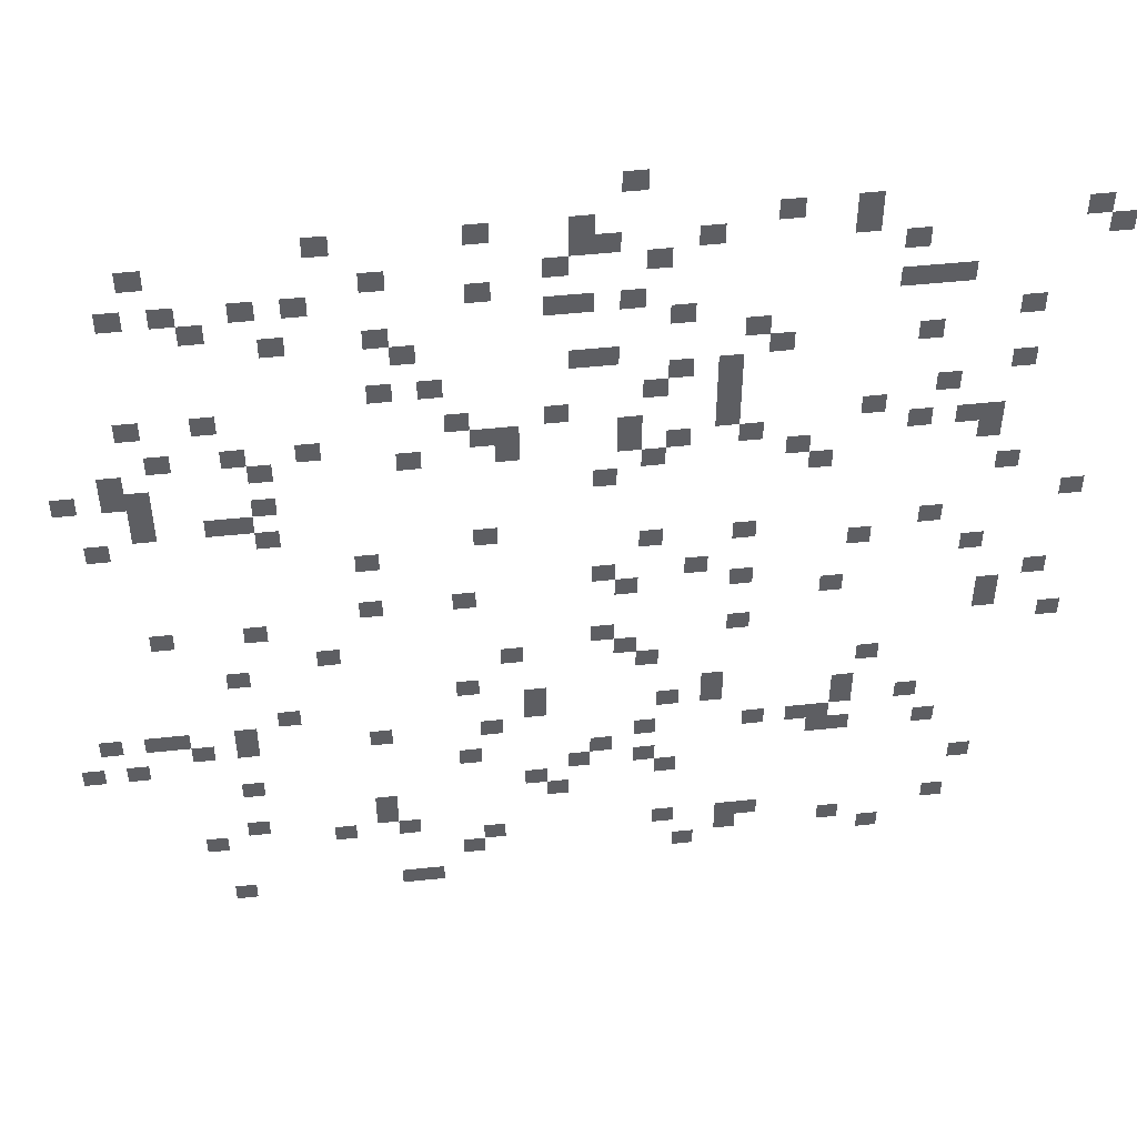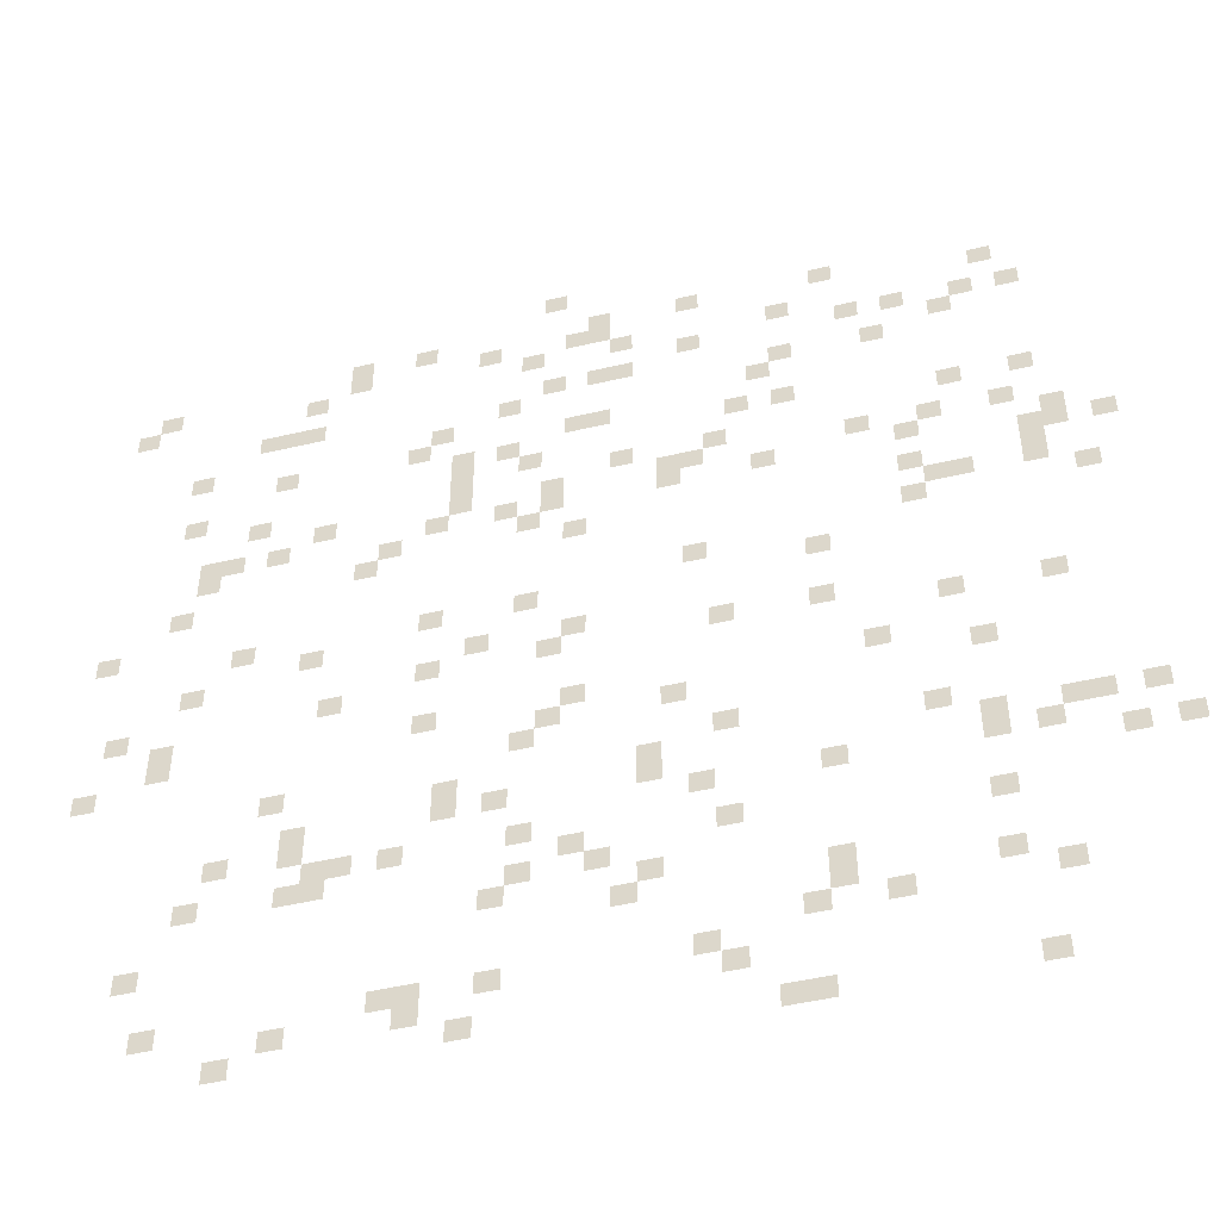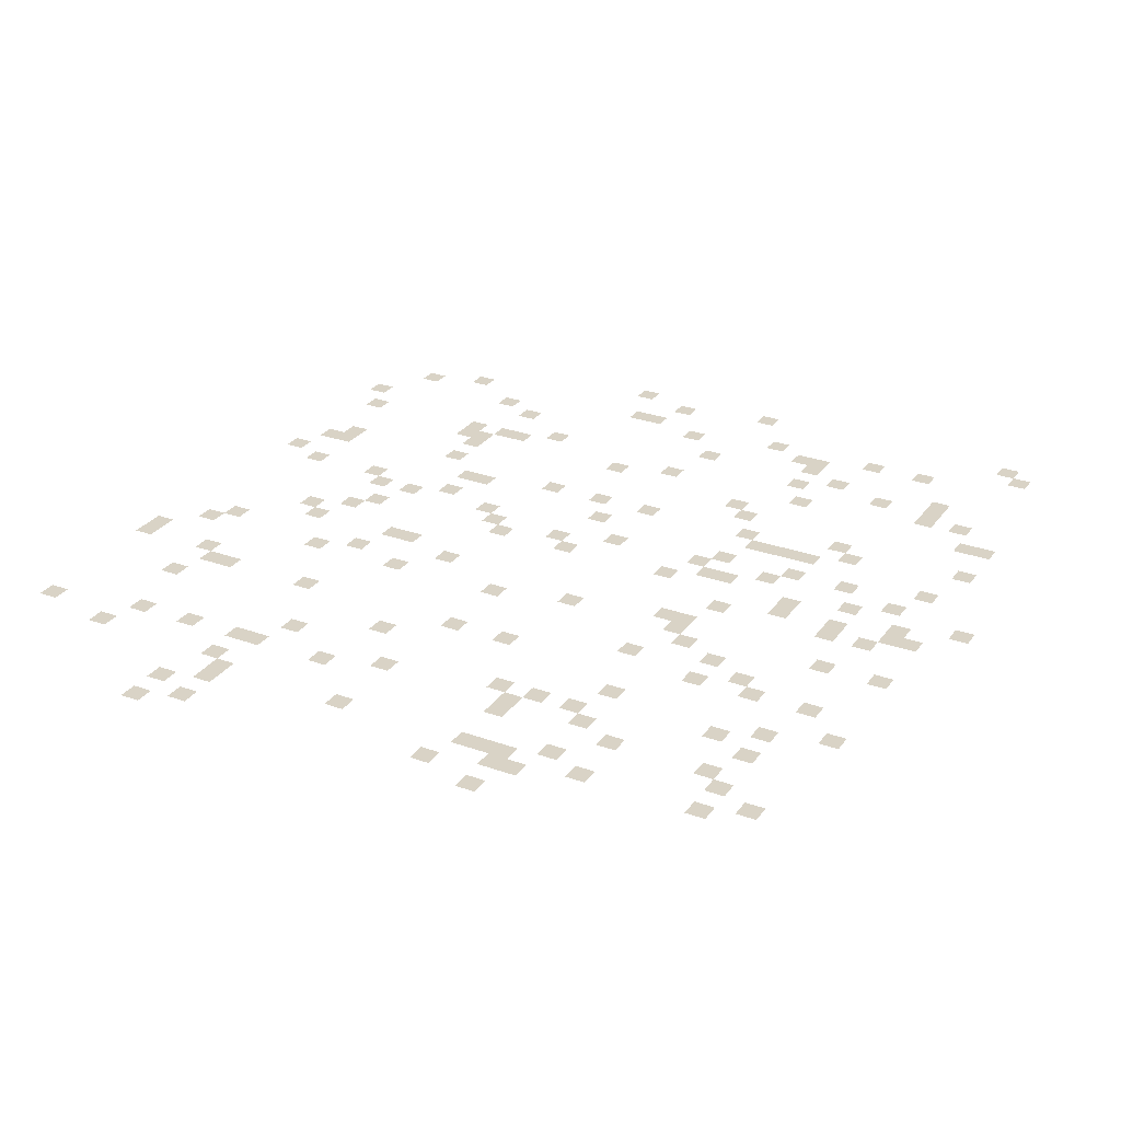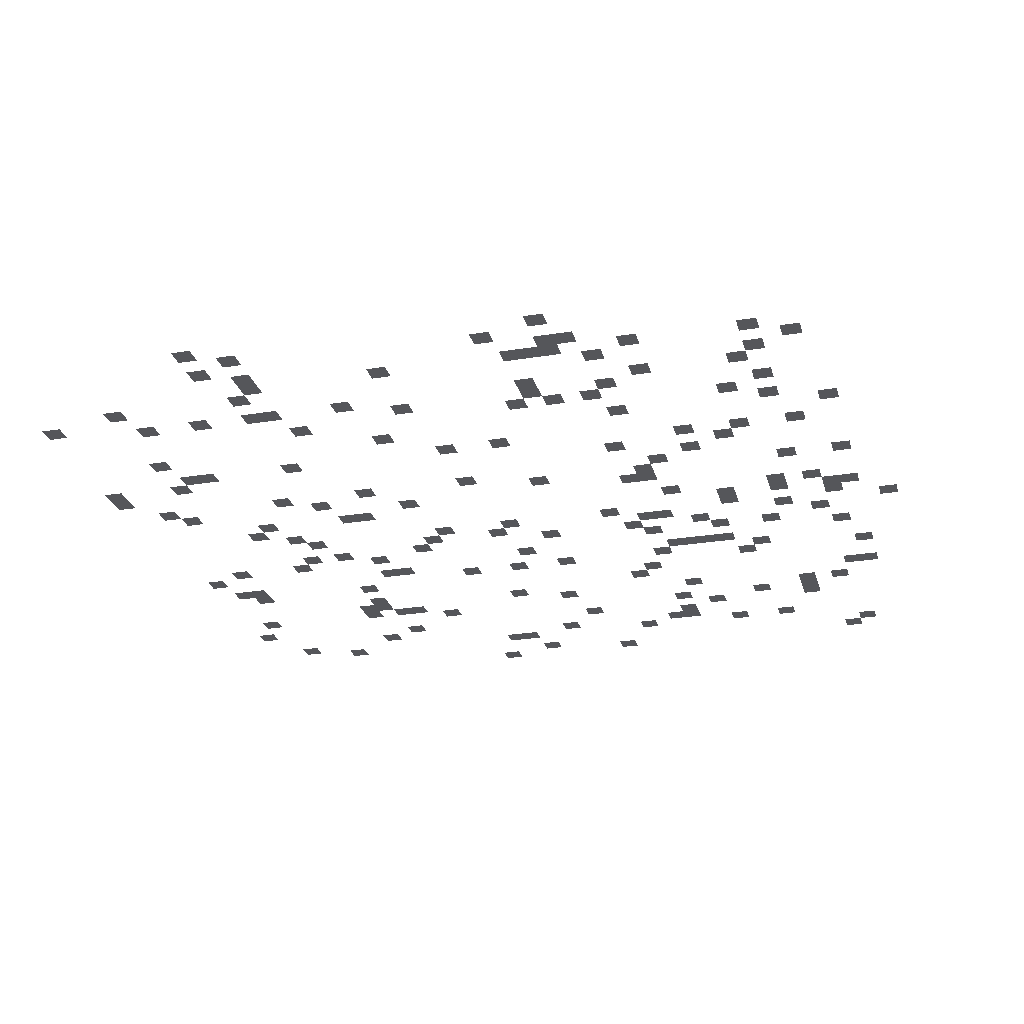
<metadata>
{"format":"obj","ext":"obj","renderer":"f3d","projection":"perspective","resolution":1024,"background":"white","views":[{"elev":49.1,"azim":173.2,"up":"+Y"},{"elev":-48.5,"azim":14.7,"up":"+Y"},{"elev":28.3,"azim":118.5,"up":"+Z"},{"elev":-25.9,"azim":104.6,"up":"+Z"}]}
</metadata>
<code>
v -27 -4 0
v -28 -4 0
v -28 -3 0
v -27 -3 0
v -36 -6 0
v -37 -6 0
v -37 -5 0
v -36 -5 0
v -33 -6 0
v -34 -6 0
v -34 -5 0
v -33 -5 0
v -25 -6 0
v -26 -6 0
v -26 -5 0
v -25 -5 0
v -21 -6 0
v -22 -6 0
v -22 -5 0
v -21 -5 0
v -15 -6 0
v -16 -6 0
v -16 -5 0
v -15 -5 0
v -45 -7 0
v -46 -7 0
v -46 -6 0
v -45 -6 0
v -36 -7 0
v -37 -7 0
v -37 -6 0
v -36 -6 0
v -30 -7 0
v -31 -7 0
v -31 -6 0
v -30 -6 0
v -26 -7 0
v -27 -7 0
v -27 -6 0
v -26 -6 0
v -25 -7 0
v -26 -7 0
v -26 -6 0
v -25 -6 0
v -8 -7 0
v -9 -7 0
v -9 -6 0
v -8 -6 0
v -46 -8 0
v -47 -8 0
v -47 -7 0
v -46 -7 0
v -38 -8 0
v -39 -8 0
v -39 -7 0
v -38 -7 0
v -28 -8 0
v -29 -8 0
v -29 -7 0
v -28 -7 0
v -24 -8 0
v -25 -8 0
v -25 -7 0
v -24 -7 0
v -17 -8 0
v -18 -8 0
v -18 -7 0
v -17 -7 0
v -21 -9 0
v -22 -9 0
v -22 -8 0
v -21 -8 0
v -14 -9 0
v -15 -9 0
v -15 -8 0
v -14 -8 0
v -12 -9 0
v -13 -9 0
v -13 -8 0
v -12 -8 0
v -9 -9 0
v -10 -9 0
v -10 -8 0
v -9 -8 0
v -7 -9 0
v -8 -9 0
v -8 -8 0
v -7 -8 0
v -40 -10 0
v -41 -10 0
v -41 -9 0
v -40 -9 0
v -39 -10 0
v -40 -10 0
v -40 -9 0
v -39 -9 0
v -38 -10 0
v -39 -10 0
v -39 -9 0
v -38 -9 0
v -27 -10 0
v -28 -10 0
v -28 -9 0
v -27 -9 0
v -25 -10 0
v -26 -10 0
v -26 -9 0
v -25 -9 0
v -24 -10 0
v -25 -10 0
v -25 -9 0
v -24 -9 0
v -10 -10 0
v -11 -10 0
v -11 -9 0
v -10 -9 0
v -29 -11 0
v -30 -11 0
v -30 -10 0
v -29 -10 0
v -17 -11 0
v -18 -11 0
v -18 -10 0
v -17 -10 0
v -13 -11 0
v -14 -11 0
v -14 -10 0
v -13 -10 0
v -43 -12 0
v -44 -12 0
v -44 -11 0
v -43 -11 0
v -32 -12 0
v -33 -12 0
v -33 -11 0
v -32 -11 0
v -18 -12 0
v -19 -12 0
v -19 -11 0
v -18 -11 0
v -39 -13 0
v -40 -13 0
v -40 -12 0
v -39 -12 0
v -33 -13 0
v -34 -13 0
v -34 -12 0
v -33 -12 0
v -26 -13 0
v -27 -13 0
v -27 -12 0
v -26 -12 0
v -25 -13 0
v -26 -13 0
v -26 -12 0
v -25 -12 0
v -31 -14 0
v -32 -14 0
v -32 -13 0
v -31 -13 0
v -29 -14 0
v -30 -14 0
v -30 -13 0
v -29 -13 0
v -19 -14 0
v -20 -14 0
v -20 -13 0
v -19 -13 0
v -17 -14 0
v -18 -14 0
v -18 -13 0
v -17 -13 0
v -43 -15 0
v -44 -15 0
v -44 -14 0
v -43 -14 0
v -31 -15 0
v -32 -15 0
v -32 -14 0
v -31 -14 0
v -28 -15 0
v -29 -15 0
v -29 -14 0
v -28 -14 0
v -10 -15 0
v -11 -15 0
v -11 -14 0
v -10 -14 0
v -7 -15 0
v -8 -15 0
v -8 -14 0
v -7 -14 0
v -40 -16 0
v -41 -16 0
v -41 -15 0
v -40 -15 0
v -31 -16 0
v -32 -16 0
v -32 -15 0
v -31 -15 0
v -24 -16 0
v -25 -16 0
v -25 -15 0
v -24 -15 0
v -20 -16 0
v -21 -16 0
v -21 -15 0
v -20 -15 0
v -37 -17 0
v -38 -17 0
v -38 -16 0
v -37 -16 0
v -31 -17 0
v -32 -17 0
v -32 -16 0
v -31 -16 0
v -27 -17 0
v -28 -17 0
v -28 -16 0
v -27 -16 0
v -22 -17 0
v -23 -17 0
v -23 -16 0
v -22 -16 0
v -21 -17 0
v -22 -17 0
v -22 -16 0
v -21 -16 0
v -14 -17 0
v -15 -17 0
v -15 -16 0
v -14 -16 0
v -11 -17 0
v -12 -17 0
v -12 -16 0
v -11 -16 0
v -8 -17 0
v -9 -17 0
v -9 -16 0
v -8 -16 0
v -42 -18 0
v -43 -18 0
v -43 -17 0
v -42 -17 0
v -41 -18 0
v -42 -18 0
v -42 -17 0
v -41 -17 0
v -39 -18 0
v -40 -18 0
v -40 -17 0
v -39 -17 0
v -32 -18 0
v -33 -18 0
v -33 -17 0
v -32 -17 0
v -29 -18 0
v -30 -18 0
v -30 -17 0
v -29 -17 0
v -27 -18 0
v -28 -18 0
v -28 -17 0
v -27 -17 0
v -22 -18 0
v -23 -18 0
v -23 -17 0
v -22 -17 0
v -18 -18 0
v -19 -18 0
v -19 -17 0
v -18 -17 0
v -12 -18 0
v -13 -18 0
v -13 -17 0
v -12 -17 0
v -6 -18 0
v -7 -18 0
v -7 -17 0
v -6 -17 0
v -42 -19 0
v -43 -19 0
v -43 -18 0
v -42 -18 0
v -34 -19 0
v -35 -19 0
v -35 -18 0
v -34 -18 0
v -28 -19 0
v -29 -19 0
v -29 -18 0
v -28 -18 0
v -7 -19 0
v -8 -19 0
v -8 -18 0
v -7 -18 0
v -6 -19 0
v -7 -19 0
v -7 -18 0
v -6 -18 0
v -4 -19 0
v -5 -19 0
v -5 -18 0
v -4 -18 0
v -35 -20 0
v -36 -20 0
v -36 -19 0
v -35 -19 0
v -26 -20 0
v -27 -20 0
v -27 -19 0
v -26 -19 0
v -12 -20 0
v -13 -20 0
v -13 -19 0
v -12 -19 0
v -7 -20 0
v -8 -20 0
v -8 -19 0
v -7 -19 0
v -43 -21 0
v -44 -21 0
v -44 -20 0
v -43 -20 0
v -11 -21 0
v -12 -21 0
v -12 -20 0
v -11 -20 0
v -10 -21 0
v -11 -21 0
v -11 -20 0
v -10 -20 0
v -7 -21 0
v -8 -21 0
v -8 -20 0
v -7 -20 0
v -12 -22 0
v -13 -22 0
v -13 -21 0
v -12 -21 0
v -5 -22 0
v -6 -22 0
v -6 -21 0
v -5 -21 0
v -46 -23 0
v -47 -23 0
v -47 -22 0
v -46 -22 0
v -21 -23 0
v -22 -23 0
v -22 -22 0
v -21 -22 0
v -40 -24 0
v -41 -24 0
v -41 -23 0
v -40 -23 0
v -32 -24 0
v -33 -24 0
v -33 -23 0
v -32 -23 0
v -28 -24 0
v -29 -24 0
v -29 -23 0
v -28 -23 0
v -16 -24 0
v -17 -24 0
v -17 -23 0
v -16 -23 0
v -37 -25 0
v -38 -25 0
v -38 -24 0
v -37 -24 0
v -42 -26 0
v -43 -26 0
v -43 -25 0
v -42 -25 0
v -30 -26 0
v -31 -26 0
v -31 -25 0
v -30 -25 0
v -26 -26 0
v -27 -26 0
v -27 -25 0
v -26 -25 0
v -32 -27 0
v -33 -27 0
v -33 -26 0
v -32 -26 0
v -27 -27 0
v -28 -27 0
v -28 -26 0
v -27 -26 0
v -20 -27 0
v -21 -27 0
v -21 -26 0
v -20 -26 0
v -16 -27 0
v -17 -27 0
v -17 -26 0
v -16 -26 0
v -45 -28 0
v -46 -28 0
v -46 -27 0
v -45 -27 0
v -36 -28 0
v -37 -28 0
v -37 -27 0
v -36 -27 0
v -11 -28 0
v -12 -28 0
v -12 -27 0
v -11 -27 0
v -7 -28 0
v -8 -28 0
v -8 -27 0
v -7 -27 0
v -43 -29 0
v -44 -29 0
v -44 -28 0
v -43 -28 0
v -43 -30 0
v -44 -30 0
v -44 -29 0
v -43 -29 0
v -32 -30 0
v -33 -30 0
v -33 -29 0
v -32 -29 0
v -26 -30 0
v -27 -30 0
v -27 -29 0
v -26 -29 0
v -14 -30 0
v -15 -30 0
v -15 -29 0
v -14 -29 0
v -46 -31 0
v -47 -31 0
v -47 -30 0
v -46 -30 0
v -27 -31 0
v -28 -31 0
v -28 -30 0
v -27 -30 0
v -22 -31 0
v -23 -31 0
v -23 -30 0
v -22 -30 0
v -10 -31 0
v -11 -31 0
v -11 -30 0
v -10 -30 0
v -28 -32 0
v -29 -32 0
v -29 -31 0
v -28 -31 0
v -38 -33 0
v -39 -33 0
v -39 -32 0
v -38 -32 0
v -20 -33 0
v -21 -33 0
v -21 -32 0
v -20 -32 0
v -31 -34 0
v -32 -34 0
v -32 -33 0
v -31 -33 0
v -23 -34 0
v -24 -34 0
v -24 -33 0
v -23 -33 0
v -12 -34 0
v -13 -34 0
v -13 -33 0
v -12 -33 0
v -37 -35 0
v -38 -35 0
v -38 -34 0
v -37 -34 0
v -31 -35 0
v -32 -35 0
v -32 -34 0
v -31 -34 0
v -29 -35 0
v -30 -35 0
v -30 -34 0
v -29 -34 0
v -23 -35 0
v -24 -35 0
v -24 -34 0
v -23 -34 0
v -10 -35 0
v -11 -35 0
v -11 -34 0
v -10 -34 0
v -7 -35 0
v -8 -35 0
v -8 -34 0
v -7 -34 0
v -6 -35 0
v -7 -35 0
v -7 -34 0
v -6 -34 0
v -4 -35 0
v -5 -35 0
v -5 -34 0
v -4 -34 0
v -40 -36 0
v -41 -36 0
v -41 -35 0
v -40 -35 0
v -37 -36 0
v -38 -36 0
v -38 -35 0
v -37 -35 0
v -21 -36 0
v -22 -36 0
v -22 -35 0
v -21 -35 0
v -16 -36 0
v -17 -36 0
v -17 -35 0
v -16 -35 0
v -10 -36 0
v -11 -36 0
v -11 -35 0
v -10 -35 0
v -8 -36 0
v -9 -36 0
v -9 -35 0
v -8 -35 0
v -36 -37 0
v -37 -37 0
v -37 -36 0
v -36 -36 0
v -35 -37 0
v -36 -37 0
v -36 -36 0
v -35 -36 0
v -33 -37 0
v -34 -37 0
v -34 -36 0
v -33 -36 0
v -28 -37 0
v -29 -37 0
v -29 -36 0
v -28 -36 0
v -5 -37 0
v -6 -37 0
v -6 -36 0
v -5 -36 0
v -3 -37 0
v -4 -37 0
v -4 -36 0
v -3 -36 0
v -41 -38 0
v -42 -38 0
v -42 -37 0
v -41 -37 0
v -37 -38 0
v -38 -38 0
v -38 -37 0
v -37 -37 0
v -36 -38 0
v -37 -38 0
v -37 -37 0
v -36 -37 0
v -26 -38 0
v -27 -38 0
v -27 -37 0
v -26 -37 0
v -20 -38 0
v -21 -38 0
v -21 -37 0
v -20 -37 0
v -28 -39 0
v -29 -39 0
v -29 -38 0
v -28 -38 0
v -25 -39 0
v -26 -39 0
v -26 -38 0
v -25 -38 0
v -10 -39 0
v -11 -39 0
v -11 -38 0
v -10 -38 0
v -29 -40 0
v -30 -40 0
v -30 -39 0
v -29 -39 0
v -23 -40 0
v -24 -40 0
v -24 -39 0
v -23 -39 0
v -43 -41 0
v -44 -41 0
v -44 -40 0
v -43 -40 0
v -24 -41 0
v -25 -41 0
v -25 -40 0
v -24 -40 0
v -16 -41 0
v -17 -41 0
v -17 -40 0
v -16 -40 0
v -16 -42 0
v -17 -42 0
v -17 -41 0
v -16 -41 0
v -10 -42 0
v -11 -42 0
v -11 -41 0
v -10 -41 0
v -17 -43 0
v -18 -43 0
v -18 -42 0
v -17 -42 0
v -14 -43 0
v -15 -43 0
v -15 -42 0
v -14 -42 0
v -8 -43 0
v -9 -43 0
v -9 -42 0
v -8 -42 0
v -42 -44 0
v -43 -44 0
v -43 -43 0
v -42 -43 0
v -33 -44 0
v -34 -44 0
v -34 -43 0
v -33 -43 0
v -32 -44 0
v -33 -44 0
v -33 -43 0
v -32 -43 0
v -29 -44 0
v -30 -44 0
v -30 -43 0
v -29 -43 0
v -21 -44 0
v -22 -44 0
v -22 -43 0
v -21 -43 0
v -37 -45 0
v -38 -45 0
v -38 -44 0
v -37 -44 0
v -32 -45 0
v -33 -45 0
v -33 -44 0
v -32 -44 0
v -20 -45 0
v -21 -45 0
v -21 -44 0
v -20 -44 0
v -39 -46 0
v -40 -46 0
v -40 -45 0
v -39 -45 0
v -30 -46 0
v -31 -46 0
v -31 -45 0
v -30 -45 0
v -18 -47 0
v -19 -47 0
v -19 -46 0
v -18 -46 0
v -17 -47 0
v -18 -47 0
v -18 -46 0
v -17 -46 0
v -9 -47 0
v -10 -47 0
v -10 -46 0
v -9 -46 0
g untitled_mesh_0025
f 1 2 3 4
f 5 6 7 8
f 9 10 11 12
f 13 14 15 16
f 17 18 19 20
f 21 22 23 24
f 25 26 27 28
f 29 30 31 32
f 33 34 35 36
f 37 38 39 40
f 41 42 43 44
f 45 46 47 48
f 49 50 51 52
f 53 54 55 56
f 57 58 59 60
f 61 62 63 64
f 65 66 67 68
f 69 70 71 72
f 73 74 75 76
f 77 78 79 80
f 81 82 83 84
f 85 86 87 88
f 89 90 91 92
f 93 94 95 96
f 97 98 99 100
f 101 102 103 104
f 105 106 107 108
f 109 110 111 112
f 113 114 115 116
f 117 118 119 120
f 121 122 123 124
f 125 126 127 128
f 129 130 131 132
f 133 134 135 136
f 137 138 139 140
f 141 142 143 144
f 145 146 147 148
f 149 150 151 152
f 153 154 155 156
f 157 158 159 160
f 161 162 163 164
f 165 166 167 168
f 169 170 171 172
f 173 174 175 176
f 177 178 179 180
f 181 182 183 184
f 185 186 187 188
f 189 190 191 192
f 193 194 195 196
f 197 198 199 200
f 201 202 203 204
f 205 206 207 208
f 209 210 211 212
f 213 214 215 216
f 217 218 219 220
f 221 222 223 224
f 225 226 227 228
f 229 230 231 232
f 233 234 235 236
f 237 238 239 240
f 241 242 243 244
f 245 246 247 248
f 249 250 251 252
f 253 254 255 256
f 257 258 259 260
f 261 262 263 264
f 265 266 267 268
f 269 270 271 272
f 273 274 275 276
f 277 278 279 280
f 281 282 283 284
f 285 286 287 288
f 289 290 291 292
f 293 294 295 296
f 297 298 299 300
f 301 302 303 304
f 305 306 307 308
f 309 310 311 312
f 313 314 315 316
f 317 318 319 320
f 321 322 323 324
f 325 326 327 328
f 329 330 331 332
f 333 334 335 336
f 337 338 339 340
f 341 342 343 344
f 345 346 347 348
f 349 350 351 352
f 353 354 355 356
f 357 358 359 360
f 361 362 363 364
f 365 366 367 368
f 369 370 371 372
f 373 374 375 376
f 377 378 379 380
f 381 382 383 384
f 385 386 387 388
f 389 390 391 392
f 393 394 395 396
f 397 398 399 400
f 401 402 403 404
f 405 406 407 408
f 409 410 411 412
f 413 414 415 416
f 417 418 419 420
f 421 422 423 424
f 425 426 427 428
f 429 430 431 432
f 433 434 435 436
f 437 438 439 440
f 441 442 443 444
f 445 446 447 448
f 449 450 451 452
f 453 454 455 456
f 457 458 459 460
f 461 462 463 464
f 465 466 467 468
f 469 470 471 472
f 473 474 475 476
f 477 478 479 480
f 481 482 483 484
f 485 486 487 488
f 489 490 491 492
f 493 494 495 496
f 497 498 499 500
f 501 502 503 504
f 505 506 507 508
f 509 510 511 512
f 513 514 515 516
f 517 518 519 520
f 521 522 523 524
f 525 526 527 528
f 529 530 531 532
f 533 534 535 536
f 537 538 539 540
f 541 542 543 544
f 545 546 547 548
f 549 550 551 552
f 553 554 555 556
f 557 558 559 560
f 561 562 563 564
f 565 566 567 568
f 569 570 571 572
f 573 574 575 576
f 577 578 579 580
f 581 582 583 584
f 585 586 587 588
f 589 590 591 592
f 593 594 595 596
f 597 598 599 600
f 601 602 603 604
f 605 606 607 608
f 609 610 611 612
f 613 614 615 616
f 617 618 619 620
f 621 622 623 624
f 625 626 627 628
f 629 630 631 632
f 633 634 635 636
f 637 638 639 640
f 641 642 643 644
f 645 646 647 648
f 649 650 651 652
f 653 654 655 656
f 657 658 659 660
f 661 662 663 664
f 665 666 667 668
f 669 670 671 672
f 673 674 675 676
f 677 678 679 680

</code>
